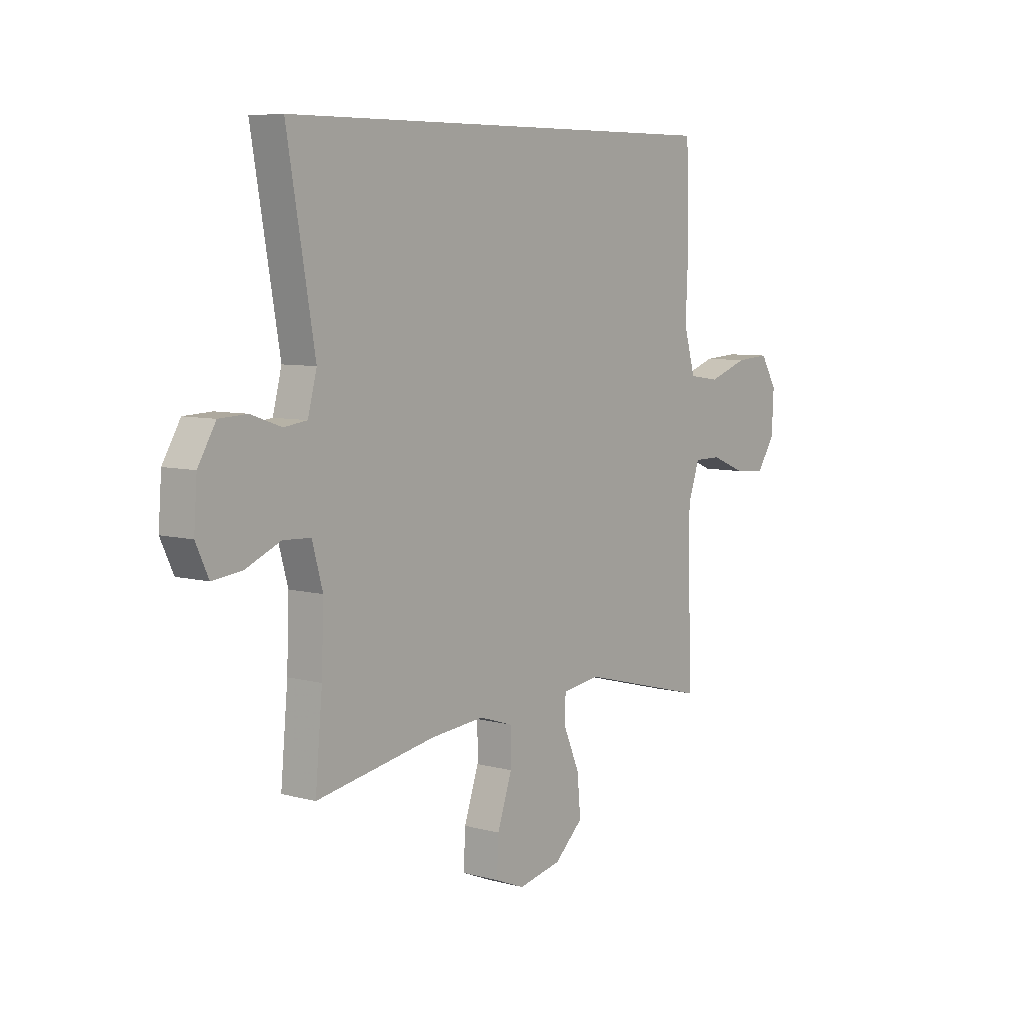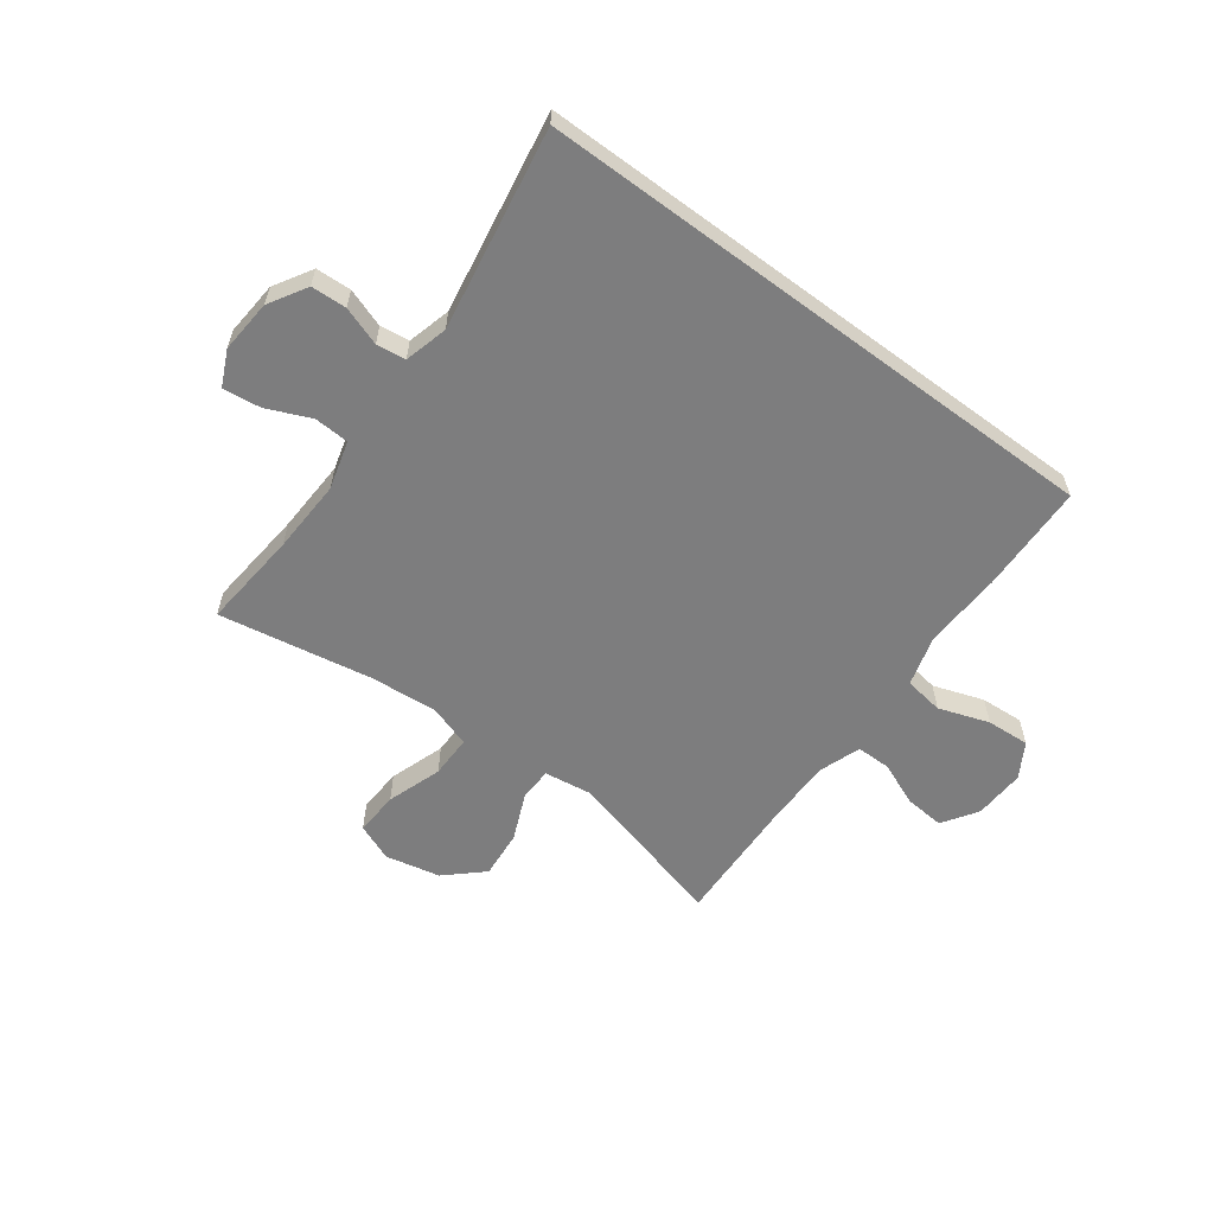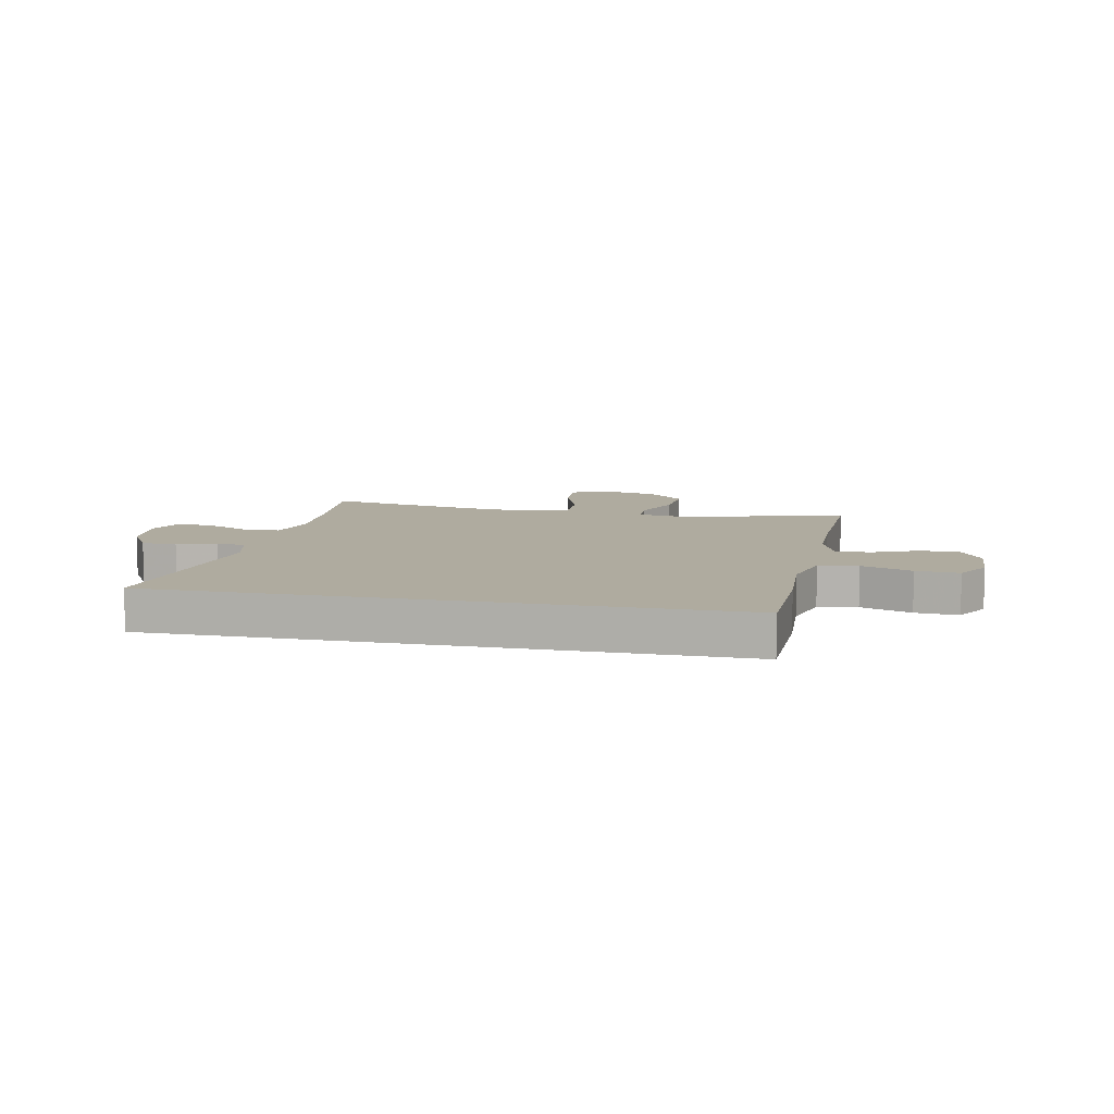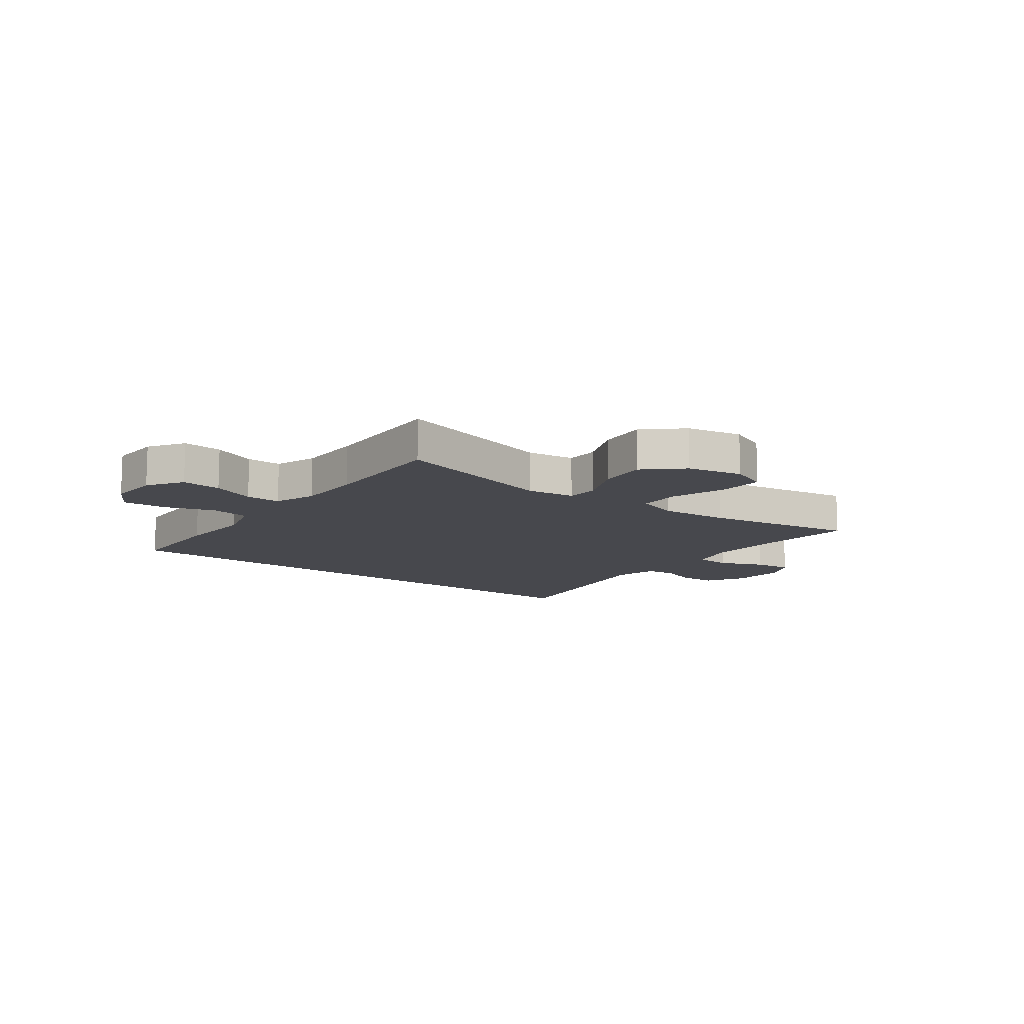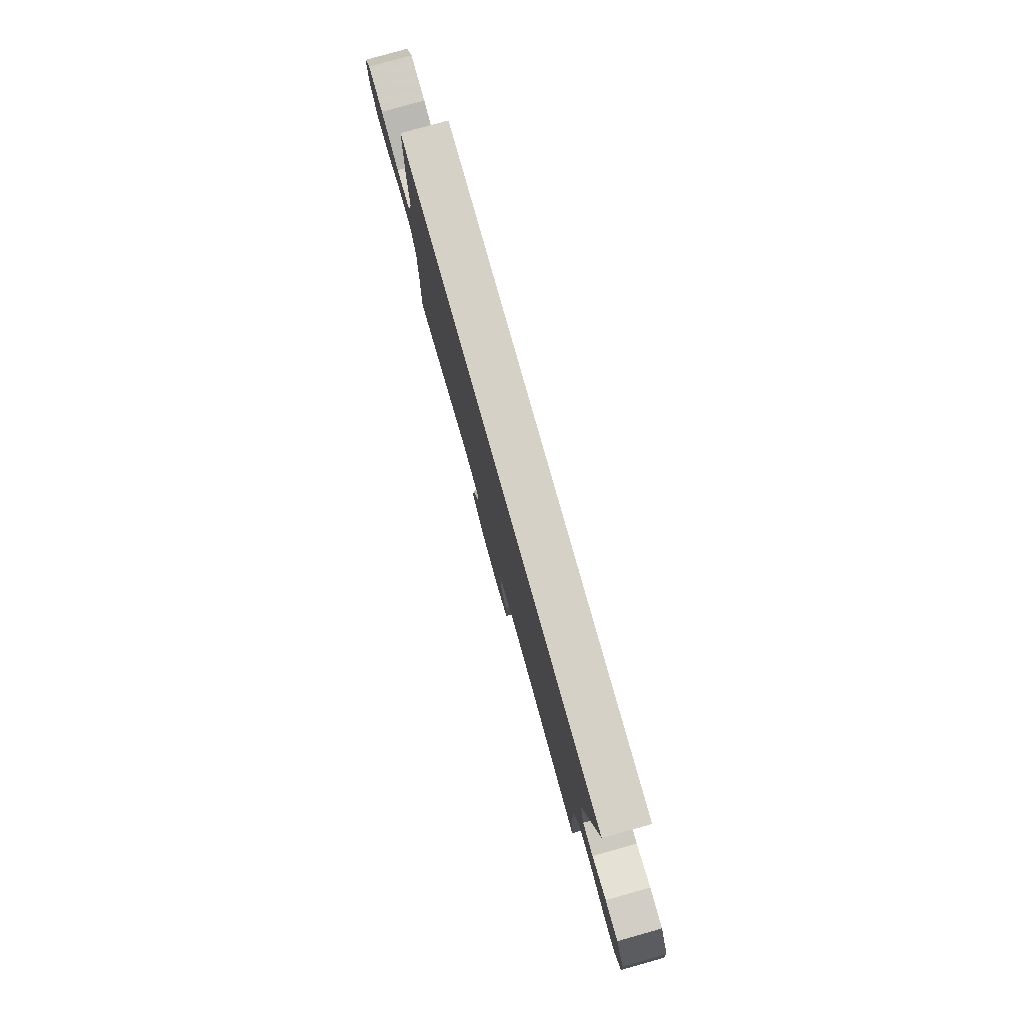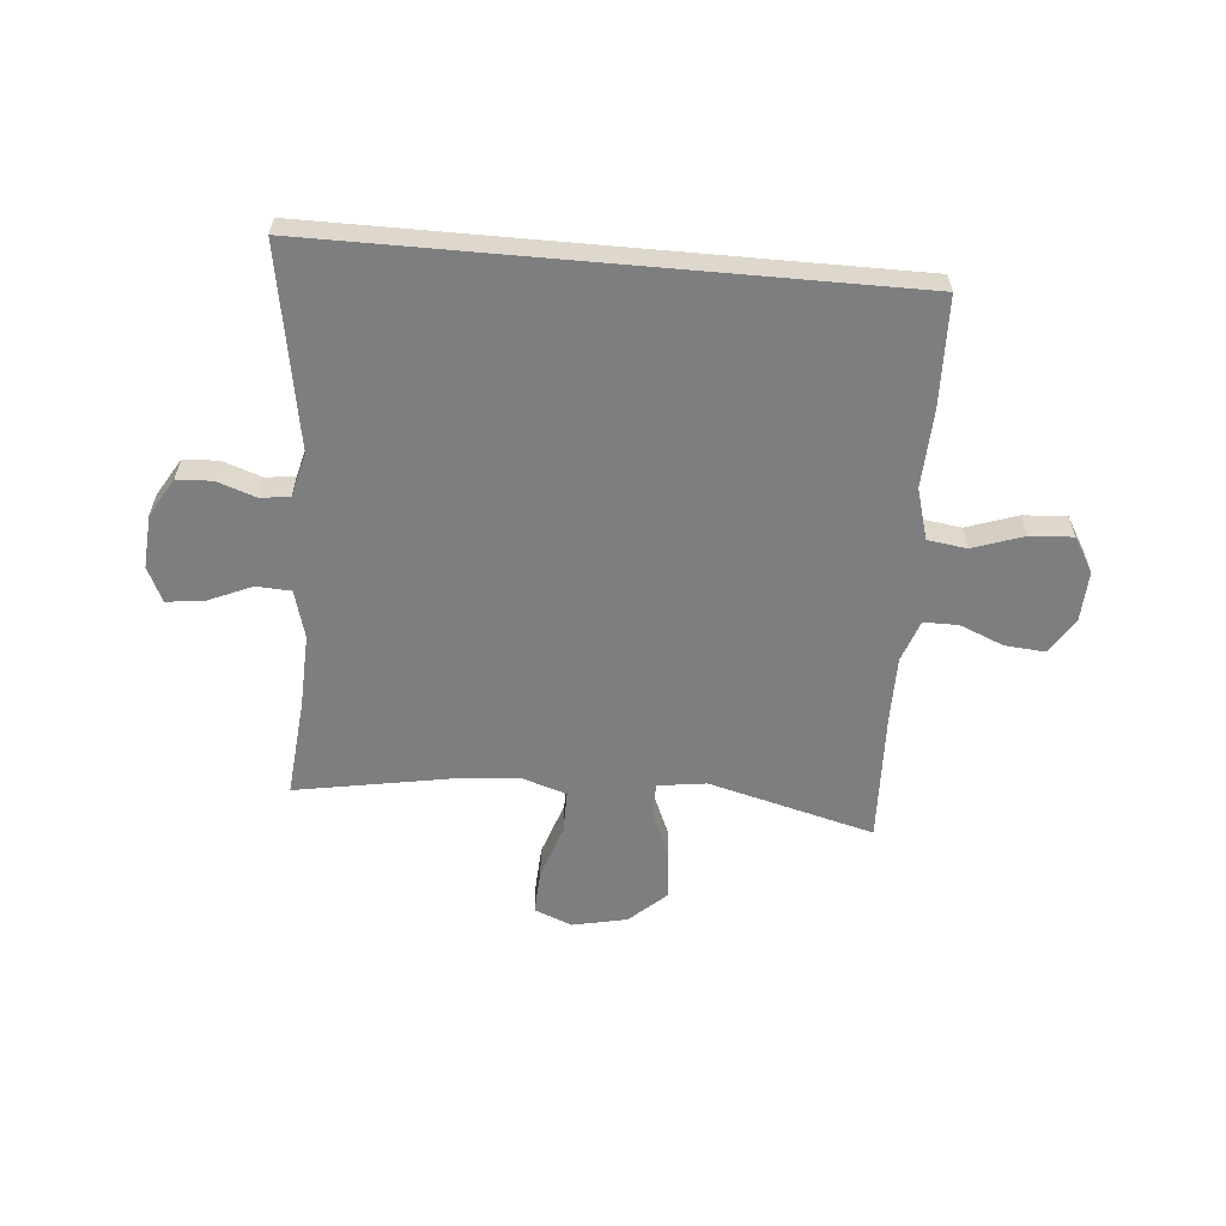
<metadata>
{"format":"obj","ext":"obj","renderer":"f3d","projection":"perspective","resolution":1024,"background":"white","views":[{"elev":7.1,"azim":-52.1,"up":"+Z"},{"elev":-59.1,"azim":-36.7,"up":"+Y"},{"elev":9.6,"azim":11.4,"up":"+Y"},{"elev":-11.8,"azim":142.8,"up":"+Y"},{"elev":79.7,"azim":-105.7,"up":"+Z"},{"elev":-59.3,"azim":-5.1,"up":"+Y"}]}
</metadata>
<code>
v 0.5 0.07 -0.5
v 0.205 0.07 -0.423
v 0.119 0.07 -0.435
v 0.117 0.07 -0.493
v 0.154 0.07 -0.579
v 0.162 0.07 -0.665
v 0.097 0.07 -0.725
v -0.001 0.07 -0.746
v -0.068 0.07 -0.719
v -0.064 0.07 -0.64
v -0.031 0.07 -0.542
v -0.031 0.07 -0.466
v -0.108 0.07 -0.441
v -0.23 0.07 -0.452
v -0.5 0.07 -0.5
v -0.484 0.07 -0.325
v -0.479 0.07 -0.193
v -0.503 0.07 -0.107
v -0.565 0.07 -0.104
v -0.643 0.07 -0.138
v -0.71 0.07 -0.146
v -0.739 0.07 -0.084
v -0.732 0.07 0.011
v -0.692 0.07 0.079
v -0.629 0.07 0.082
v -0.56 0.07 0.058
v -0.508 0.07 0.065
v -0.488 0.07 0.142
v -0.55 0.07 0.5
v 0.473 0.07 0.5
v 0.479 0.07 0.306
v 0.473 0.07 0.168
v 0.499 0.07 0.077
v 0.569 0.07 0.067
v 0.659 0.07 0.098
v 0.736 0.07 0.103
v 0.773 0.07 0.041
v 0.769 0.07 -0.05
v 0.728 0.07 -0.113
v 0.657 0.07 -0.107
v 0.579 0.07 -0.075
v 0.517 0.07 -0.075
v 0.491 0.07 -0.15
v 0.491 0.07 -0.268
v 0.5 0 -0.5
v 0.205 0 -0.423
v 0.119 0 -0.435
v 0.117 0 -0.493
v 0.154 0 -0.579
v 0.162 0 -0.665
v 0.097 0 -0.725
v -0.001 0 -0.746
v -0.068 0 -0.719
v -0.064 0 -0.64
v -0.031 0 -0.542
v -0.031 0 -0.466
v -0.108 0 -0.441
v -0.23 0 -0.452
v -0.5 0 -0.5
v -0.484 0 -0.325
v -0.479 0 -0.193
v -0.503 0 -0.107
v -0.565 0 -0.104
v -0.643 0 -0.138
v -0.71 0 -0.146
v -0.739 0 -0.084
v -0.732 0 0.011
v -0.692 0 0.079
v -0.629 0 0.082
v -0.56 0 0.058
v -0.508 0 0.065
v -0.488 0 0.142
v -0.55 0 0.5
v 0.473 0 0.5
v 0.479 0 0.306
v 0.473 0 0.168
v 0.499 0 0.077
v 0.569 0 0.067
v 0.659 0 0.098
v 0.736 0 0.103
v 0.773 0 0.041
v 0.769 0 -0.05
v 0.728 0 -0.113
v 0.657 0 -0.107
v 0.579 0 -0.075
v 0.517 0 -0.075
v 0.491 0 -0.15
v 0.491 0 -0.268
f 38 39 40 41
f 38 41 42
f 37 38 42
f 34 35 36 37
f 34 37 42
f 33 34 42
f 32 33 42 43
f 28 29 30 31
f 27 28 31 32
f 26 27 32 43
f 24 25 26
f 19 20 21 22
f 18 19 22 23
f 14 15 16
f 13 14 16 17
f 12 13 17 18
f 8 9 10 11
f 8 11 12
f 7 8 12
f 4 5 6 7
f 3 4 7 12
f 44 1 2
f 44 2 3
f 18 23 24 26
f 18 26 43 44
f 3 12 18 44
f 85 84 83 82
f 86 85 82
f 86 82 81
f 81 80 79 78
f 86 81 78
f 86 78 77
f 87 86 77 76
f 75 74 73 72
f 76 75 72 71
f 87 76 71 70
f 70 69 68
f 66 65 64 63
f 67 66 63 62
f 60 59 58
f 61 60 58 57
f 62 61 57 56
f 55 54 53 52
f 56 55 52
f 56 52 51
f 51 50 49 48
f 56 51 48 47
f 46 45 88
f 47 46 88
f 70 68 67 62
f 88 87 70 62
f 88 62 56 47
f 1 45 46 2
f 2 46 47 3
f 3 47 48 4
f 4 48 49 5
f 5 49 50 6
f 6 50 51 7
f 7 51 52 8
f 8 52 53 9
f 9 53 54 10
f 10 54 55 11
f 11 55 56 12
f 12 56 57 13
f 13 57 58 14
f 14 58 59 15
f 15 59 60 16
f 16 60 61 17
f 17 61 62 18
f 18 62 63 19
f 19 63 64 20
f 20 64 65 21
f 21 65 66 22
f 22 66 67 23
f 23 67 68 24
f 24 68 69 25
f 25 69 70 26
f 26 70 71 27
f 27 71 72 28
f 28 72 73 29
f 29 73 74 30
f 30 74 75 31
f 31 75 76 32
f 32 76 77 33
f 33 77 78 34
f 34 78 79 35
f 35 79 80 36
f 36 80 81 37
f 37 81 82 38
f 38 82 83 39
f 39 83 84 40
f 40 84 85 41
f 41 85 86 42
f 42 86 87 43
f 43 87 88 44
f 44 88 45 1

</code>
